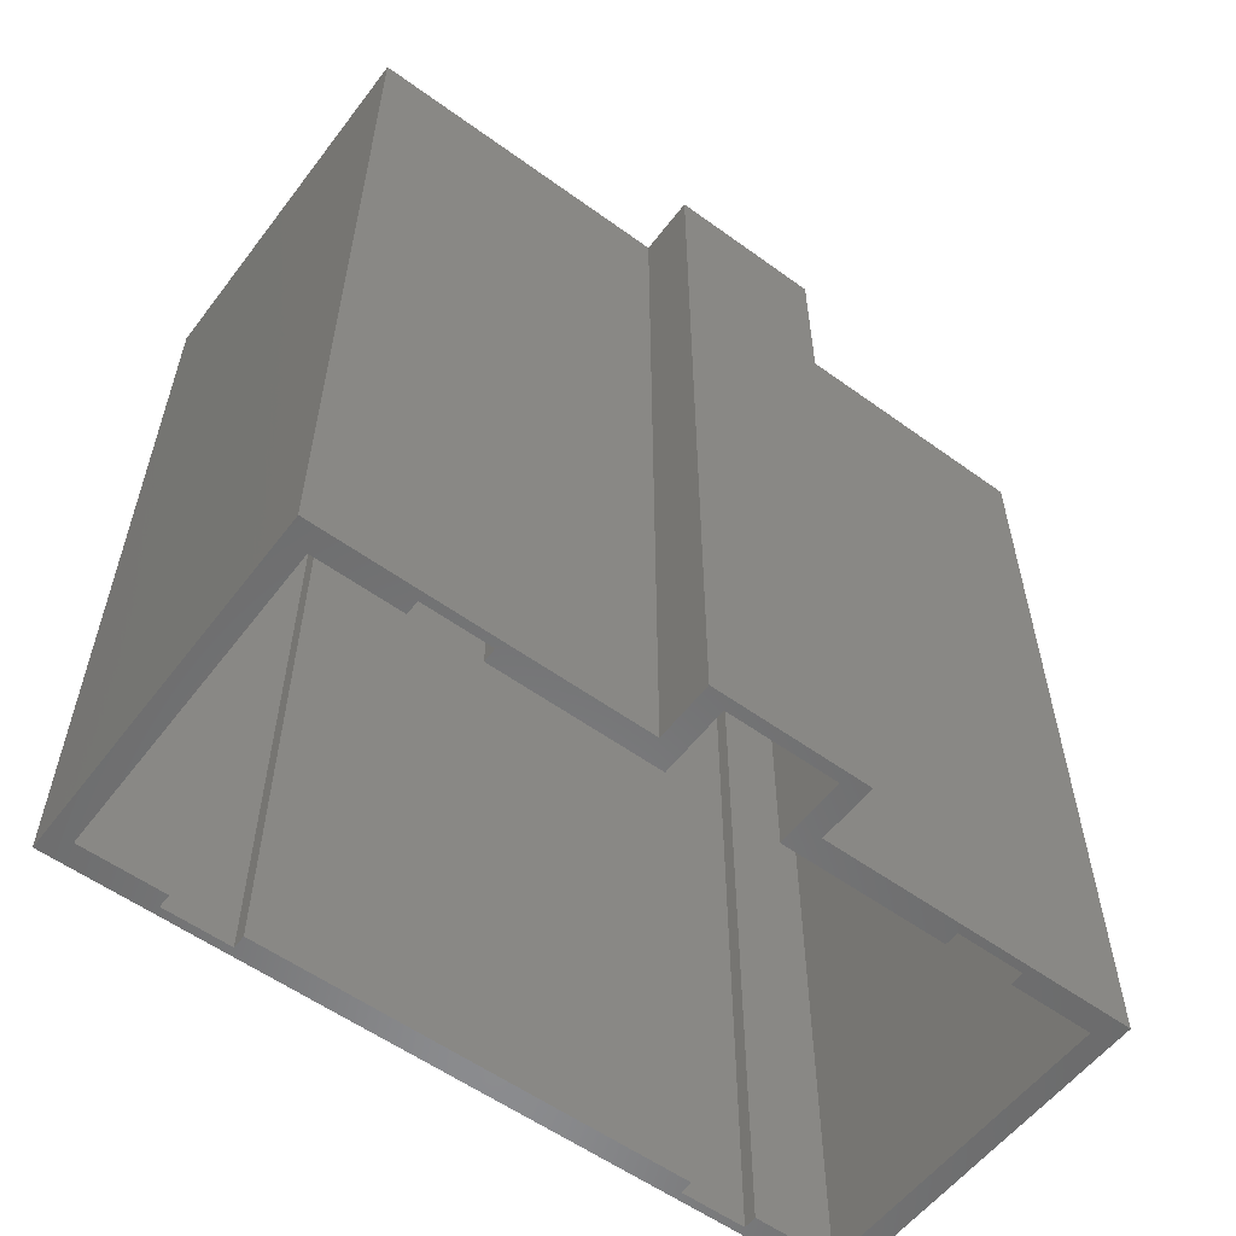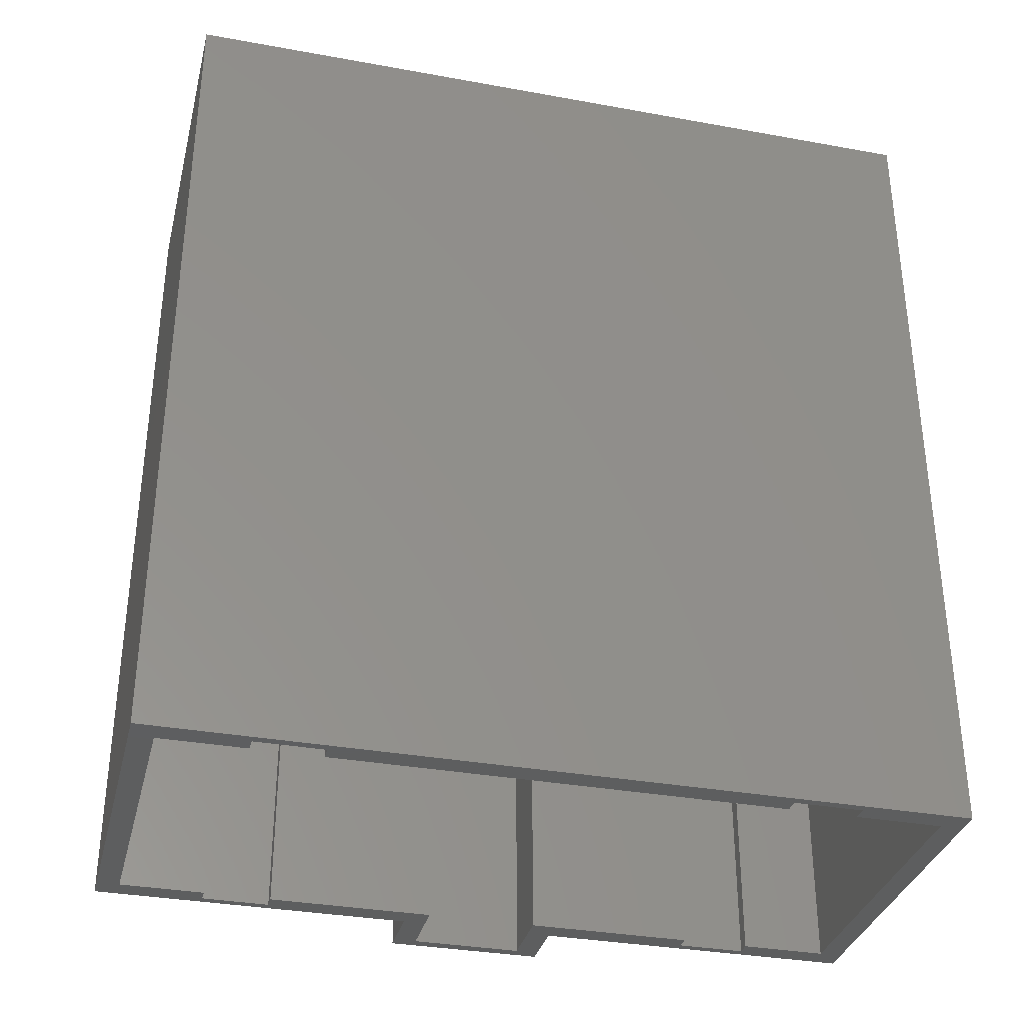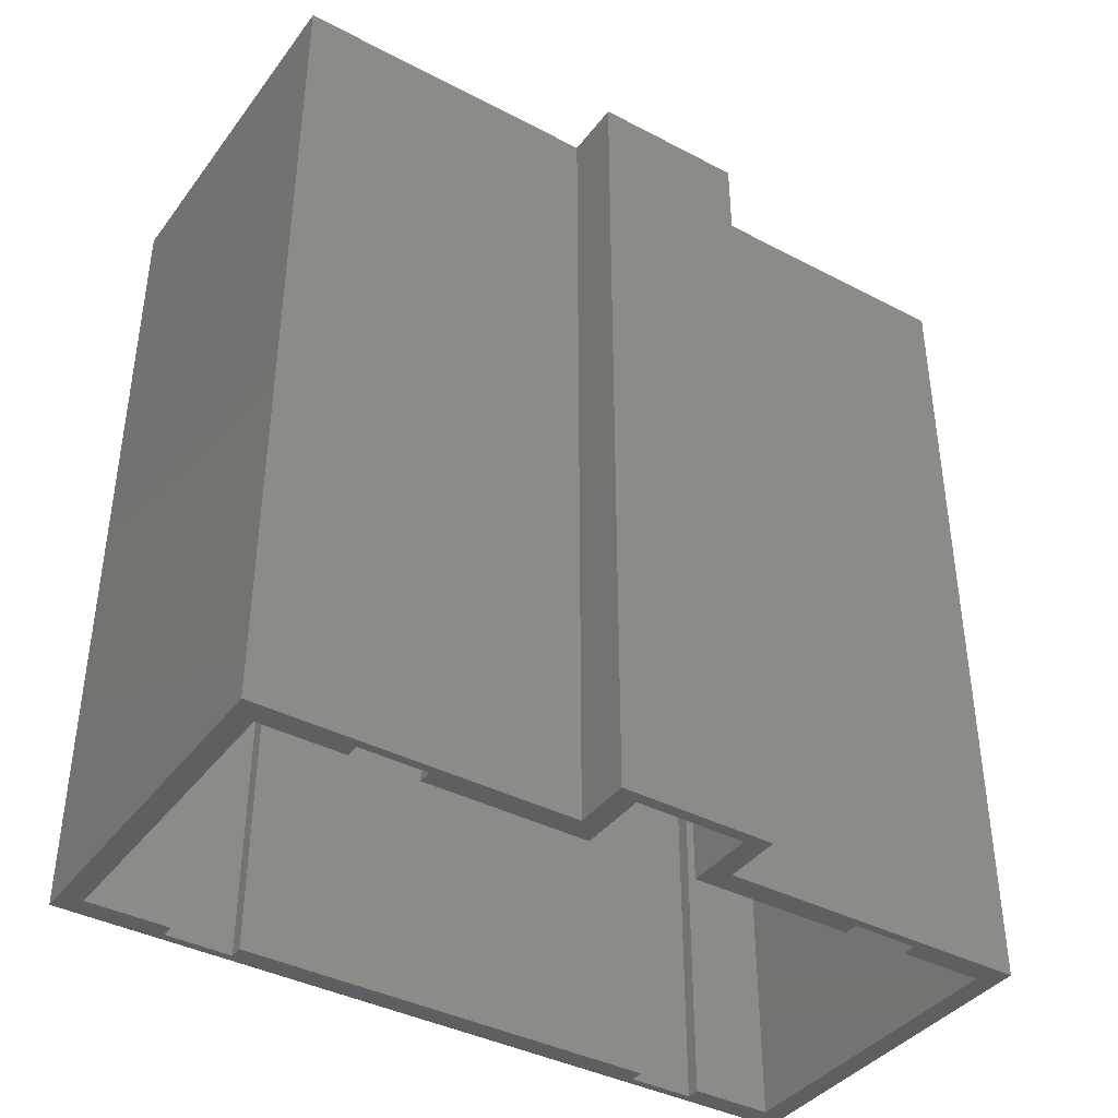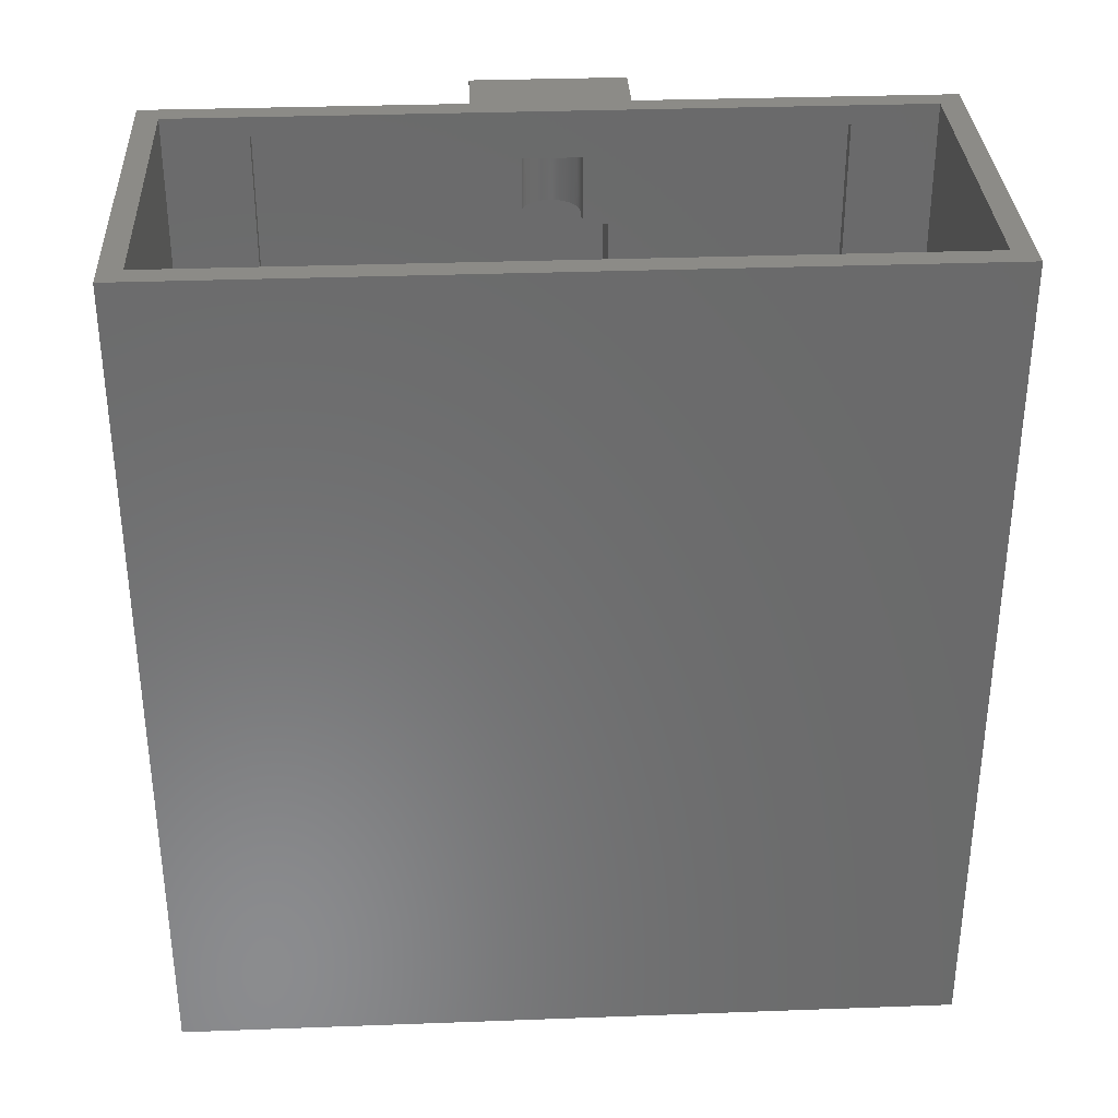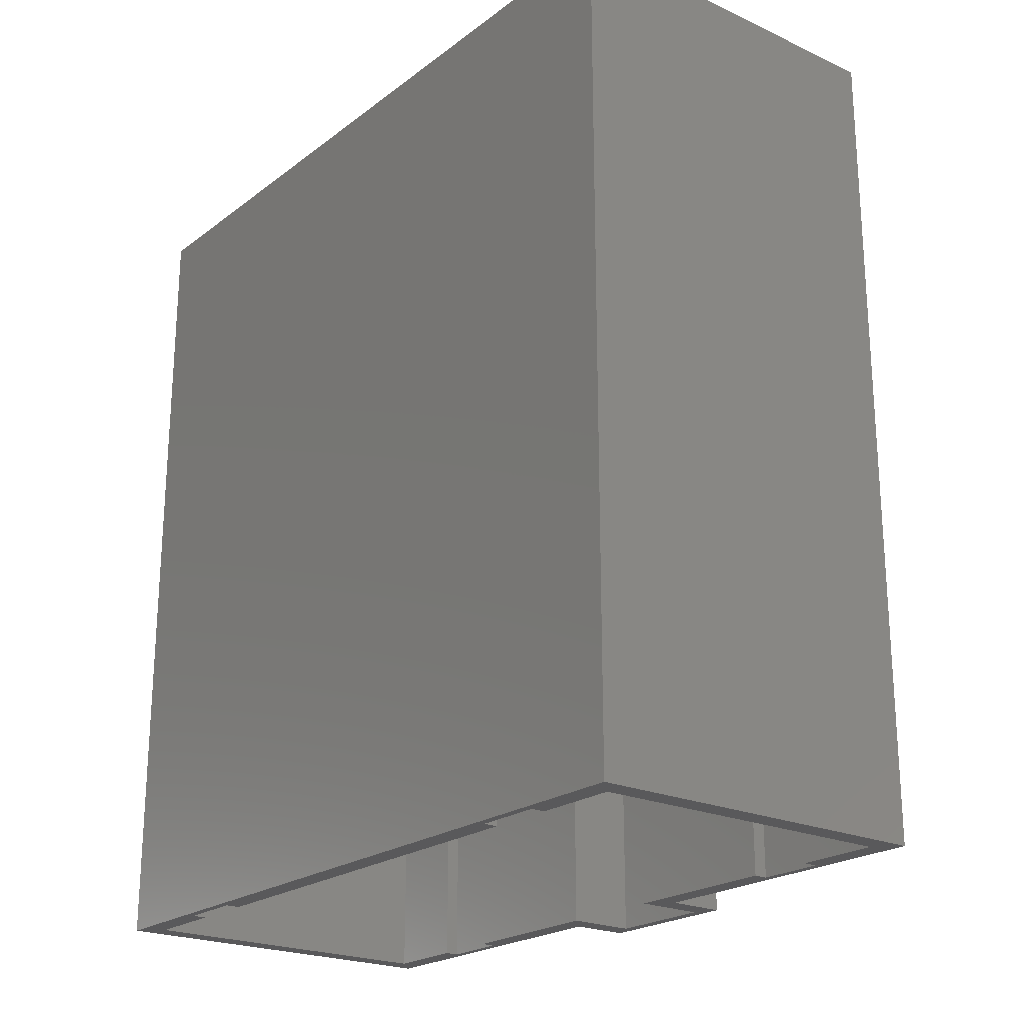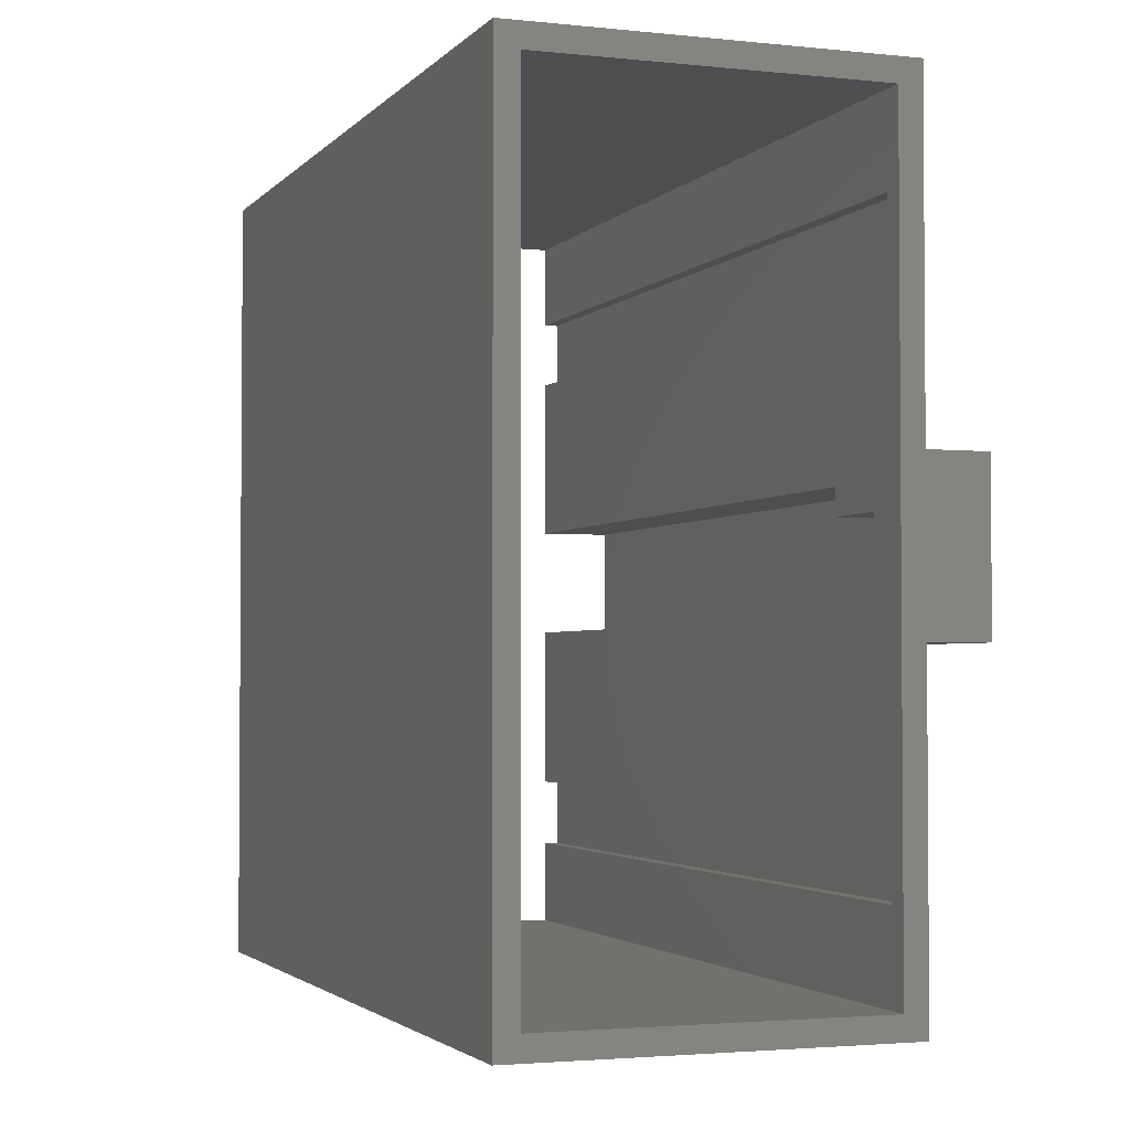
<metadata>
{"format":"stl","ext":"stl","renderer":"f3d","projection":"perspective","resolution":1024,"background":"white","views":[{"elev":-57.0,"azim":53.0,"up":"+Z"},{"elev":-33.8,"azim":-103.9,"up":"+Z"},{"elev":-39.4,"azim":56.9,"up":"+Z"},{"elev":33.1,"azim":-92.9,"up":"+Z"},{"elev":-22.2,"azim":-38.2,"up":"+Z"},{"elev":-2.6,"azim":-20.1,"up":"+Y"}]}
</metadata>
<code>
# stl→obj: 212 verts, 424 faces
v -31.62 -25.91 -1.778
v -32.89 -25.91 -1.778
v -31.62 -19.81 -1.778
v -32.89 -19.81 -1.778
v -2.667 25.91 -1.778
v -1.397 25.91 -1.778
v -2.667 19.82 -1.778
v -1.397 19.82 -1.778
v -2.667 -19.81 -1.778
v -1.397 -19.81 -1.778
v -2.667 -25.91 -1.778
v -1.397 -25.91 -1.778
v -31.62 19.81 -1.778
v -32.89 19.81 -1.778
v -31.62 25.91 -1.778
v -32.89 25.91 -1.778
v -32.89 -19.81 -38.99
v -31.62 -19.81 -38.99
v -32.89 -19.81 -76.2
v -31.62 -19.81 -76.2
v -32.89 -25.91 -38.99
v -32.89 -25.91 -76.2
v -31.62 -25.91 -38.99
v -31.62 -25.91 -76.2
v -1.397 19.82 -38.99
v -2.667 19.82 -38.99
v -1.397 19.82 -76.2
v -2.667 19.82 -76.2
v -1.397 25.91 -38.99
v -1.397 25.91 -76.2
v -1.397 -25.91 -38.99
v -2.667 -25.91 -38.99
v -1.397 -25.91 -76.2
v -2.667 -25.91 -76.2
v -1.397 -19.81 -38.99
v -1.397 -19.81 -76.2
v -2.667 -19.81 -38.99
v -2.667 -19.81 -76.2
v -32.89 25.91 -38.99
v -31.62 25.91 -38.99
v -32.89 25.91 -76.2
v -31.62 25.91 -76.2
v -32.89 19.81 -38.99
v -32.89 19.81 -76.2
v -31.62 19.81 -38.99
v -31.62 19.81 -76.2
v 0.2391 -2.656 -4.318
v 0 -2.667 -4.318
v 0 2.667 -4.318
v 0.4762 -2.624 -4.318
v 0.7095 -2.571 -4.318
v -2.667 2.667 -4.318
v -2.667 -2.667 -4.318
v 0.2391 2.656 -4.318
v 1.755 -2.008 -4.318
v 0.4762 2.624 -4.318
v 0.7095 2.571 -4.318
v 0.9371 2.497 -4.318
v 1.157 2.403 -4.318
v 1.368 2.289 -4.318
v 1.568 2.158 -4.318
v 1.755 2.008 -4.318
v 1.928 1.843 -4.318
v 2.085 1.663 -4.318
v 2.226 1.469 -4.318
v 2.349 1.264 -4.318
v 2.452 1.048 -4.318
v 2.536 0.8241 -4.318
v 2.6 0.5935 -4.318
v 2.643 0.358 -4.318
v 2.664 0.1197 -4.318
v 2.664 -0.1197 -4.318
v 2.643 -0.358 -4.318
v 2.6 -0.5935 -4.318
v 2.536 -0.8241 -4.318
v 2.452 -1.048 -4.318
v 2.349 -1.264 -4.318
v 2.226 -1.469 -4.318
v 2.085 -1.663 -4.318
v 1.928 -1.843 -4.318
v 1.568 -2.158 -4.318
v 1.368 -2.289 -4.318
v 1.157 -2.403 -4.318
v 0.9371 -2.497 -4.318
v 0 2.667 -10.67
v -2.667 2.667 -10.67
v 0 -2.667 -10.67
v 0.1214 -2.664 -5.334
v 0.2391 -2.656 -10.67
v 0.3632 -2.642 -5.334
v 0.4762 -2.624 -10.67
v 0.6019 -2.598 -5.334
v 0.7095 -2.571 -10.67
v 0.8357 -2.533 -5.334
v 0.9371 -2.497 -10.67
v 1.063 -2.446 -5.334
v 1.157 -2.403 -10.67
v 1.281 -2.339 -5.334
v 1.368 -2.289 -10.67
v 1.488 -2.213 -5.334
v 1.568 -2.158 -10.67
v 1.683 -2.069 -5.334
v 1.755 -2.008 -10.67
v 1.864 -1.907 -5.334
v 1.928 -1.843 -10.67
v 2.03 -1.73 -5.334
v 2.085 -1.663 -10.67
v 2.179 -1.538 -5.334
v 2.226 -1.469 -10.67
v 2.31 -1.333 -5.334
v 2.349 -1.264 -10.67
v 2.421 -1.118 -5.334
v 2.452 -1.048 -10.67
v 2.513 -0.8931 -5.334
v 2.536 -0.8241 -10.67
v 2.584 -0.6609 -5.334
v 2.6 -0.5935 -10.67
v 2.633 -0.4232 -5.334
v 2.643 -0.358 -10.67
v 2.661 -0.182 -5.334
v 2.664 -0.1197 -10.67
v 2.666 0.06071 -5.334
v 2.664 0.1197 -10.67
v 2.65 0.3029 -5.334
v 2.643 0.358 -10.67
v 2.611 0.5426 -5.334
v 2.6 0.5935 -10.67
v 2.551 0.7778 -5.334
v 2.536 0.8241 -10.67
v 2.47 1.007 -5.334
v 2.452 1.048 -10.67
v 2.368 1.227 -5.334
v 2.349 1.264 -10.67
v 2.247 1.437 -5.334
v 2.226 1.469 -10.67
v 2.107 1.636 -5.334
v 2.085 1.663 -10.67
v 1.949 1.82 -5.334
v 1.928 1.843 -10.67
v 1.776 1.99 -5.334
v 1.755 2.008 -10.67
v 1.587 2.143 -5.334
v 1.568 2.158 -10.67
v 1.386 2.279 -5.334
v 1.368 2.289 -10.67
v 1.173 2.395 -5.334
v 1.157 2.403 -10.67
v 0.9501 2.492 -5.334
v 0.9371 2.497 -10.67
v 0.7195 2.568 -5.334
v 0.7095 2.571 -10.67
v 0.483 2.623 -5.334
v 0.4762 2.624 -10.67
v 0.2425 2.656 -5.334
v 0.2391 2.656 -10.67
v -2.667 -2.667 -10.67
v -2.667 4.953 -10.67
v 3.683 4.953 -10.67
v 3.683 -4.953 -10.67
v -2.667 -4.953 -10.67
v -2.667 -4.953 -43.43
v 3.683 -4.953 -43.43
v -2.667 -4.953 -76.2
v 3.683 -4.953 -76.2
v 3.683 4.953 -43.43
v 3.683 4.953 -76.2
v -2.667 4.953 -43.43
v -2.667 4.953 -76.2
v -2.667 7.105e-15 0
v -2.667 -33.53 0
v -2.667 33.53 0
v -2.667 33.53 -38.1
v -2.667 25.91 -38.99
v -2.667 33.53 -76.2
v -2.667 25.91 -76.2
v -2.667 -33.53 -38.1
v -2.667 -33.53 -76.2
v -31.62 -33.53 0
v -31.62 -33.53 -38.1
v -31.62 -33.53 -76.2
v -31.62 1.066e-14 0
v -31.62 33.53 0
v -31.62 0 -38.1
v -31.62 33.53 -38.1
v -31.62 33.53 -76.2
v 4.699 -6.985 0
v -0.635 -6.985 0
v 4.699 -6.985 -38.1
v -0.635 -6.985 -38.1
v 4.699 -6.985 -76.2
v -0.635 -6.985 -76.2
v 4.699 6.985 0
v 4.699 6.985 -38.1
v 4.699 6.985 -76.2
v -0.635 6.985 0
v -0.635 6.985 -38.1
v -0.635 6.985 -76.2
v -0.635 35.56 0
v -0.635 35.56 -38.1
v -0.635 35.56 -76.2
v -33.66 35.56 0
v -33.66 35.56 -38.1
v -33.66 35.56 -76.2
v -33.66 -35.56 0
v -33.66 0 0
v -33.66 -35.56 -38.1
v -33.66 0 -38.1
v -33.66 -35.56 -76.2
v -33.66 0 -76.2
v -0.635 -35.56 0
v -0.635 -35.56 -38.1
v -0.635 -35.56 -76.2
f 1 2 3
f 3 2 4
f 5 6 7
f 7 6 8
f 9 10 11
f 11 10 12
f 13 14 15
f 15 14 16
f 4 17 3
f 3 17 18
f 18 17 19
f 20 18 19
f 4 2 17
f 17 2 21
f 19 21 22
f 19 17 21
f 1 23 2
f 2 23 21
f 21 23 24
f 22 21 24
f 8 25 7
f 7 25 26
f 26 25 27
f 28 26 27
f 8 6 25
f 25 6 29
f 27 29 30
f 27 25 29
f 12 31 11
f 11 31 32
f 32 31 33
f 34 32 33
f 12 10 31
f 31 10 35
f 33 35 36
f 33 31 35
f 9 37 10
f 10 37 35
f 35 37 38
f 36 35 38
f 16 39 15
f 15 39 40
f 40 39 41
f 42 40 41
f 16 14 39
f 39 14 43
f 41 43 44
f 41 39 43
f 13 45 14
f 14 45 43
f 43 45 46
f 44 43 46
f 47 48 49
f 50 49 51
f 50 47 49
f 52 49 53
f 53 49 48
f 54 55 49
f 54 56 55
f 55 56 57
f 58 55 57
f 58 59 55
f 55 59 60
f 61 55 60
f 61 62 55
f 55 62 63
f 64 55 63
f 64 65 55
f 55 65 66
f 67 55 66
f 67 68 55
f 55 68 69
f 70 55 69
f 70 71 55
f 55 71 72
f 73 55 72
f 73 74 55
f 55 74 75
f 76 55 75
f 76 77 55
f 55 77 78
f 79 55 78
f 79 80 55
f 55 81 49
f 49 81 82
f 83 49 82
f 83 84 49
f 49 84 51
f 49 52 85
f 85 52 86
f 87 48 88
f 89 88 47
f 90 47 50
f 91 50 92
f 93 92 51
f 94 51 84
f 95 84 96
f 97 96 83
f 98 83 82
f 99 82 100
f 101 100 81
f 102 81 55
f 103 55 104
f 105 104 80
f 106 80 79
f 107 79 108
f 109 108 78
f 110 78 77
f 111 77 112
f 113 112 76
f 114 76 75
f 115 75 116
f 117 116 74
f 118 74 73
f 119 73 120
f 121 120 72
f 122 72 71
f 123 71 124
f 125 124 126
f 127 126 128
f 129 128 130
f 131 130 132
f 133 132 134
f 135 134 136
f 137 136 138
f 139 138 140
f 141 140 142
f 143 142 144
f 145 144 146
f 147 146 148
f 149 148 150
f 151 150 152
f 153 152 154
f 155 154 85
f 155 153 154
f 89 47 90
f 91 90 50
f 91 89 90
f 50 51 92
f 93 51 94
f 95 94 84
f 95 93 94
f 84 83 96
f 97 83 98
f 99 98 82
f 99 97 98
f 82 81 100
f 101 81 102
f 103 102 55
f 103 101 102
f 55 80 104
f 105 80 106
f 107 106 79
f 107 105 106
f 79 78 108
f 109 78 110
f 111 110 77
f 111 109 110
f 77 76 112
f 113 76 114
f 115 114 75
f 115 113 114
f 75 74 116
f 117 74 118
f 119 118 73
f 119 117 118
f 73 72 120
f 121 72 122
f 123 122 71
f 123 121 122
f 71 70 124
f 124 70 126
f 126 70 69
f 128 69 68
f 130 68 67
f 132 67 66
f 134 66 65
f 136 65 64
f 138 64 63
f 140 63 62
f 142 62 61
f 144 61 60
f 146 60 59
f 148 59 58
f 150 58 57
f 152 57 56
f 154 56 54
f 85 54 49
f 85 154 54
f 126 69 128
f 128 68 130
f 130 67 132
f 132 66 134
f 134 65 136
f 136 64 138
f 138 63 140
f 140 62 142
f 142 61 144
f 144 60 146
f 146 59 148
f 148 58 150
f 150 57 152
f 152 56 154
f 153 151 152
f 151 149 150
f 149 147 148
f 147 145 146
f 145 143 144
f 143 141 142
f 141 139 140
f 139 137 138
f 137 135 136
f 135 133 134
f 133 131 132
f 131 129 130
f 129 127 128
f 127 125 126
f 125 123 124
f 121 119 120
f 117 115 116
f 113 111 112
f 109 107 108
f 105 103 104
f 101 99 100
f 97 95 96
f 93 91 92
f 89 87 88
f 48 47 88
f 53 48 156
f 156 48 87
f 86 157 85
f 85 157 155
f 155 157 158
f 153 158 151
f 153 155 158
f 159 123 158
f 159 121 123
f 159 119 121
f 159 117 119
f 159 115 117
f 159 113 115
f 159 111 113
f 159 109 111
f 159 107 109
f 159 105 107
f 159 103 105
f 159 101 103
f 159 99 101
f 159 97 99
f 159 95 97
f 159 93 95
f 159 91 93
f 159 89 91
f 159 160 89
f 89 160 87
f 87 160 156
f 123 125 158
f 158 125 127
f 129 158 127
f 129 131 158
f 158 131 133
f 135 158 133
f 135 137 158
f 158 137 139
f 141 158 139
f 141 143 158
f 158 143 145
f 147 158 145
f 147 149 158
f 158 149 151
f 160 159 161
f 161 159 162
f 163 162 164
f 163 161 162
f 159 158 162
f 162 158 165
f 164 165 166
f 164 162 165
f 158 157 165
f 165 157 167
f 166 167 168
f 166 165 167
f 169 9 170
f 169 53 9
f 169 52 53
f 169 7 52
f 169 171 7
f 7 171 5
f 5 171 172
f 173 172 174
f 175 173 174
f 5 172 173
f 52 7 157
f 86 52 157
f 28 167 26
f 28 168 167
f 167 157 26
f 26 157 7
f 156 160 53
f 53 160 9
f 9 160 37
f 37 160 161
f 38 161 163
f 38 37 161
f 9 11 170
f 170 11 176
f 176 11 32
f 177 32 34
f 177 176 32
f 178 170 179
f 179 170 176
f 180 176 177
f 180 179 176
f 181 13 182
f 181 183 13
f 181 3 183
f 181 178 3
f 3 178 1
f 1 178 179
f 23 179 180
f 24 23 180
f 1 179 23
f 3 18 183
f 183 18 20
f 46 183 20
f 46 45 183
f 183 45 13
f 13 15 182
f 182 15 184
f 184 15 40
f 185 40 42
f 185 184 40
f 171 182 172
f 172 182 184
f 174 184 185
f 174 172 184
f 5 173 6
f 6 173 29
f 29 173 175
f 30 29 175
f 186 187 188
f 188 187 189
f 190 189 191
f 190 188 189
f 192 186 193
f 193 186 188
f 194 188 190
f 194 193 188
f 195 192 196
f 196 192 193
f 197 193 194
f 197 196 193
f 198 195 199
f 199 195 196
f 200 196 197
f 200 199 196
f 201 198 202
f 202 198 199
f 203 199 200
f 203 202 199
f 204 205 206
f 206 205 207
f 208 207 209
f 208 206 207
f 205 201 207
f 207 201 202
f 209 202 203
f 209 207 202
f 210 204 211
f 211 204 206
f 212 206 208
f 212 211 206
f 187 210 189
f 189 210 211
f 191 211 212
f 191 189 211
f 169 195 171
f 169 192 195
f 169 186 192
f 169 187 186
f 169 170 187
f 187 170 210
f 210 170 178
f 204 178 205
f 204 210 178
f 178 181 205
f 205 181 182
f 201 182 171
f 198 171 195
f 198 201 171
f 205 182 201
f 30 200 27
f 30 174 200
f 30 175 174
f 174 185 200
f 200 185 203
f 203 185 41
f 44 203 41
f 44 209 203
f 44 46 209
f 209 46 20
f 19 209 20
f 19 208 209
f 19 22 208
f 208 22 180
f 177 208 180
f 177 212 208
f 177 33 212
f 177 34 33
f 185 42 41
f 22 24 180
f 33 36 212
f 212 36 191
f 191 36 38
f 163 191 38
f 163 164 191
f 191 164 190
f 190 164 166
f 194 166 197
f 194 190 166
f 166 168 197
f 197 168 28
f 27 197 28
f 27 200 197

</code>
